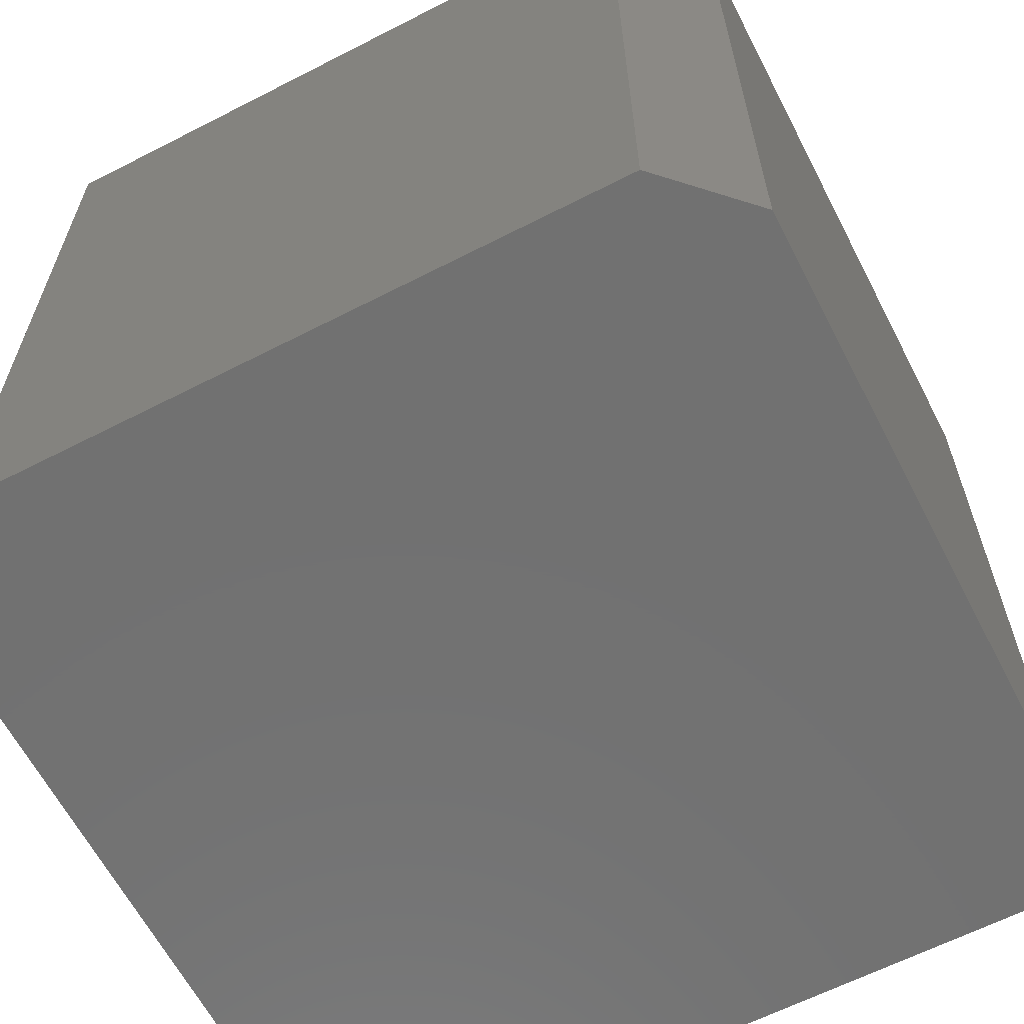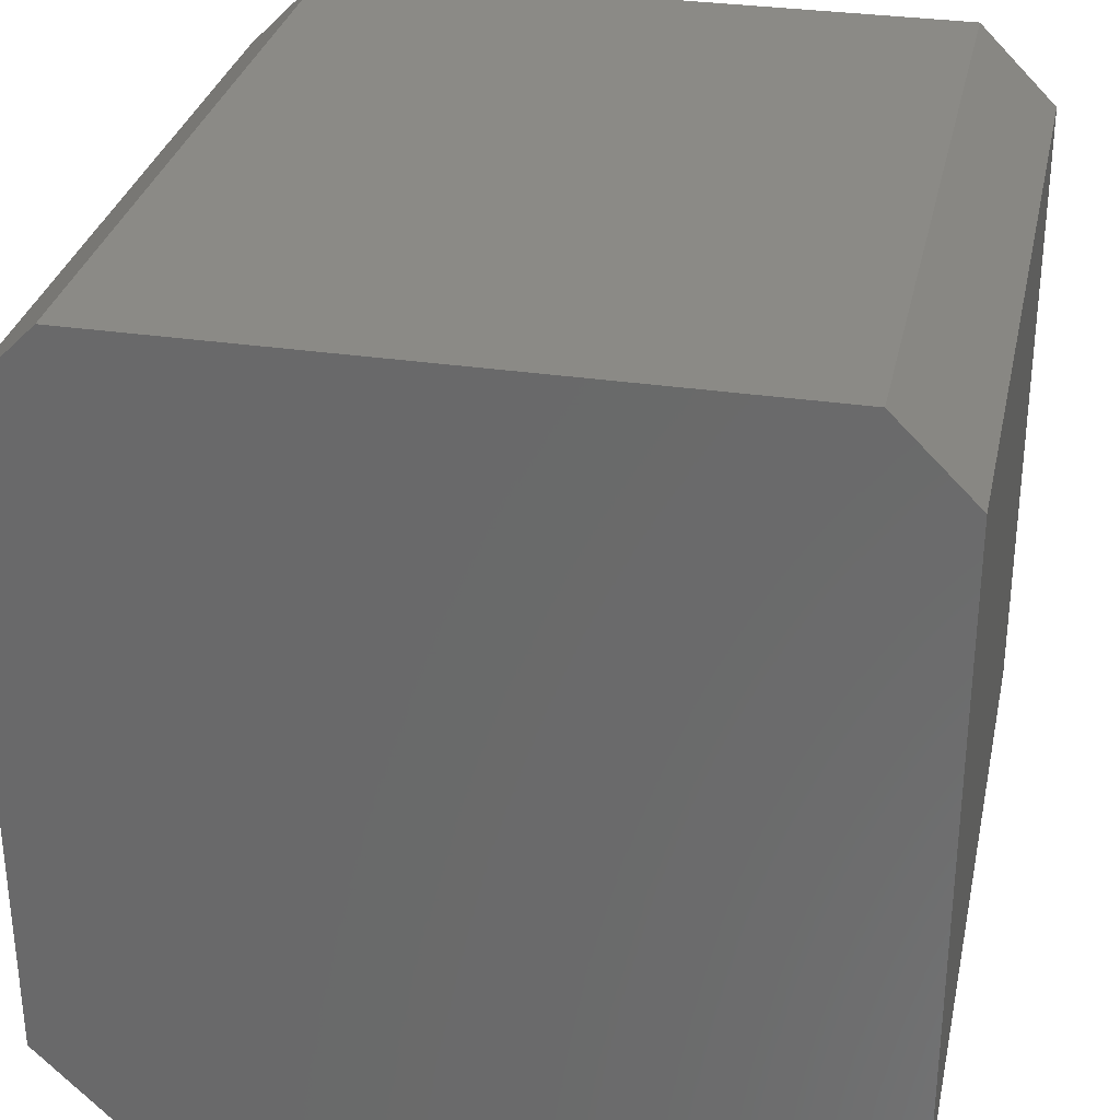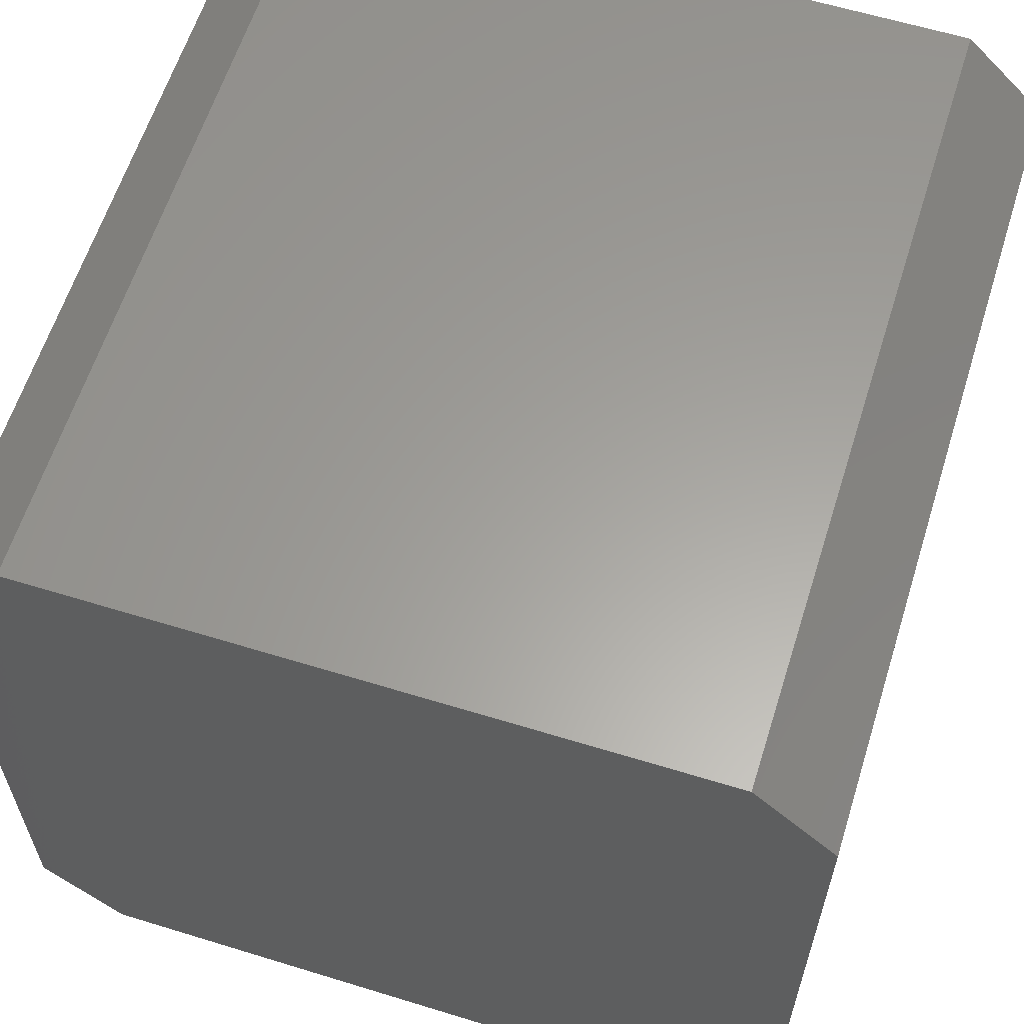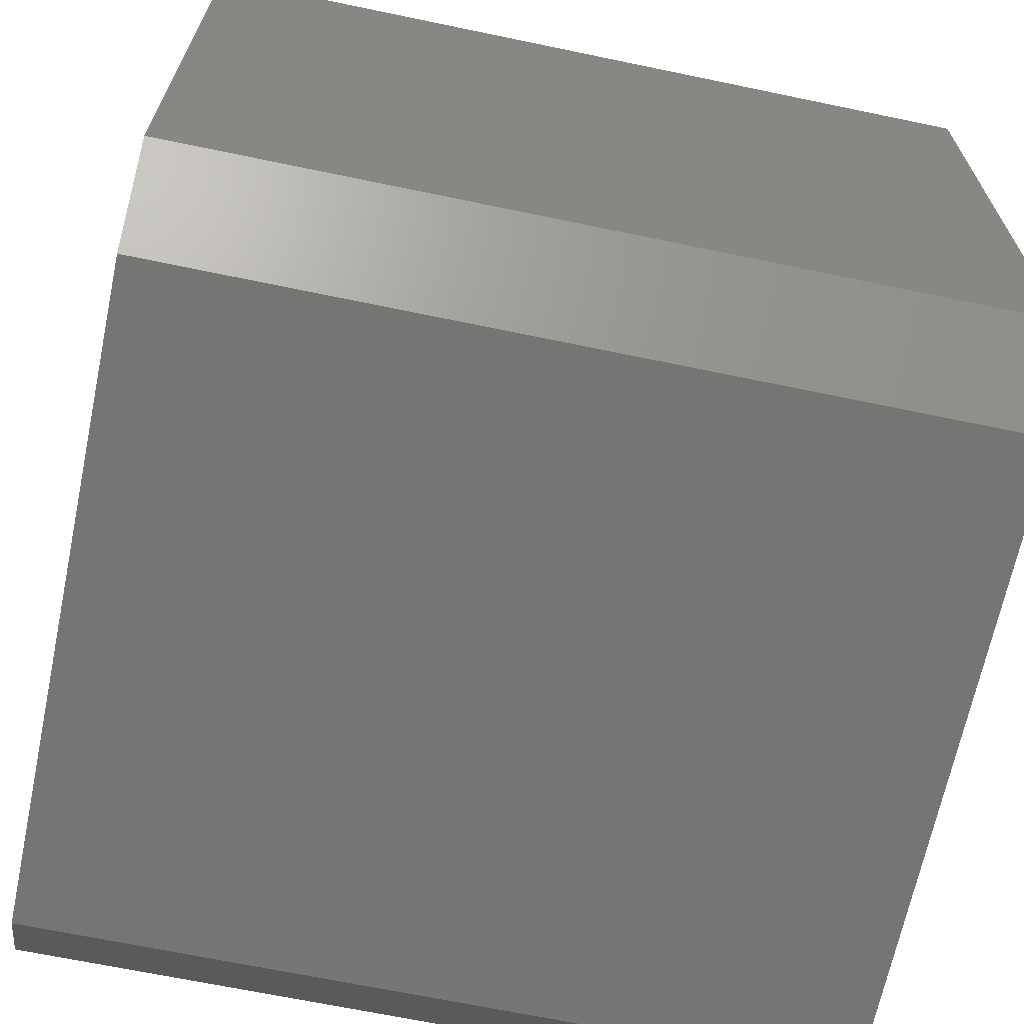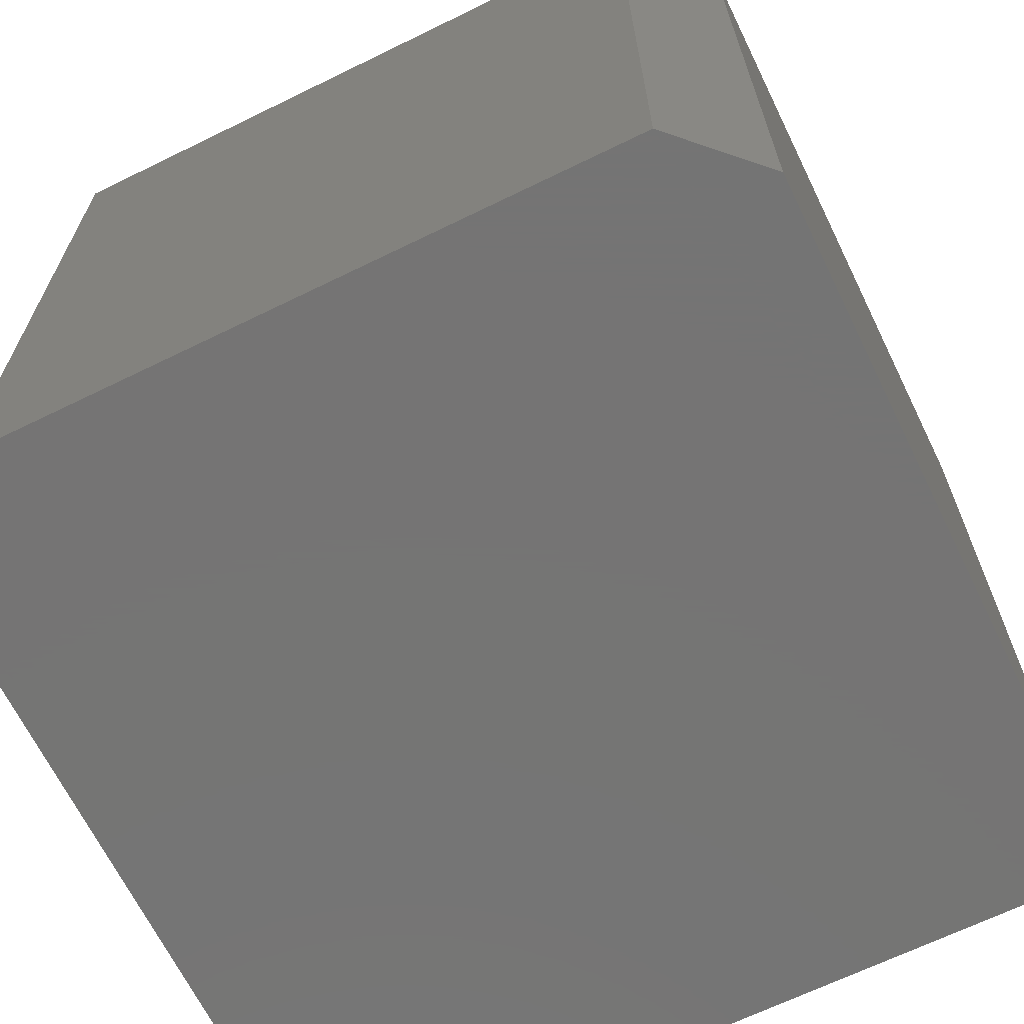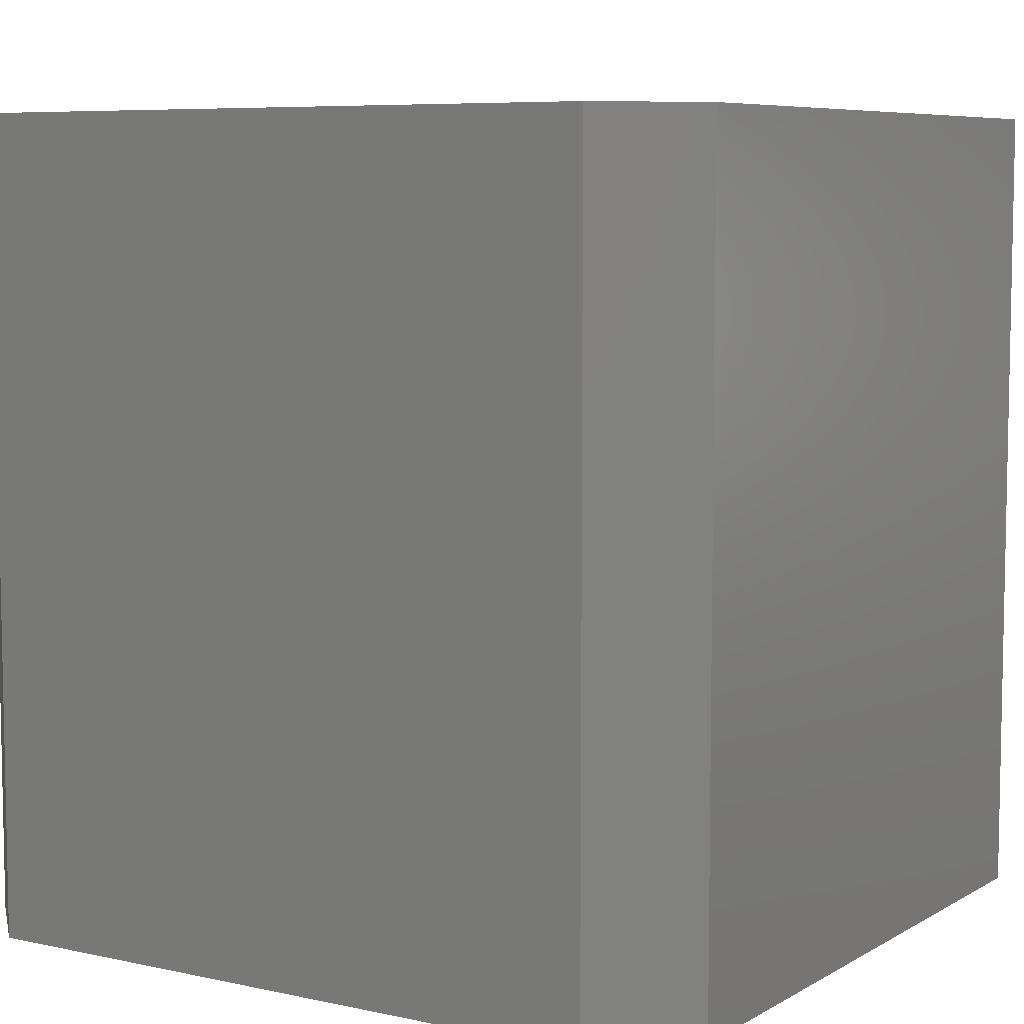
<metadata>
{"format":"stl","ext":"stl","renderer":"f3d","projection":"perspective","resolution":1024,"background":"white","views":[{"elev":-63.1,"azim":-62.6,"up":"+Z"},{"elev":31.1,"azim":-168.0,"up":"+Y"},{"elev":61.2,"azim":17.4,"up":"+Y"},{"elev":-67.2,"azim":-101.8,"up":"+Y"},{"elev":-66.9,"azim":-153.9,"up":"+Z"},{"elev":7.0,"azim":32.4,"up":"+Z"}]}
</metadata>
<code>
# stl→obj: 40 verts, 76 faces
v 2.54 2.29 0
v 2.54 0.25 0.625
v 2.54 0.25 0
v 2.54 2.29 0.625
v 2.29 2.54 0
v 2.29 2.54 0.625
v 0.25 2.54 0
v 0.25 2.54 0.625
v 0 2.29 0
v 0 2.29 0.625
v 0 0.25 0
v 0 0.25 0.625
v 0.25 0 0
v 0.25 0 0.625
v 2.29 0 0
v 2.29 0 0.625
v 2.54 0.25 1.25
v 2.54 2.29 1.25
v 2.29 2.54 1.25
v 0.25 2.54 1.25
v 0 2.29 1.25
v 0 0.25 1.25
v 0.25 0 1.25
v 2.29 0 1.25
v 2.54 0.25 1.875
v 2.54 2.29 1.875
v 2.29 2.54 1.875
v 0.25 2.54 1.875
v 0 2.29 1.875
v 0 0.25 1.875
v 0.25 0 1.875
v 2.29 0 1.875
v 2.54 0.25 2.5
v 2.54 2.29 2.5
v 2.29 2.54 2.5
v 0.25 2.54 2.5
v 0 2.29 2.5
v 0 0.25 2.5
v 0.25 0 2.5
v 2.29 0 2.5
f 1 2 3
f 1 4 2
f 5 4 1
f 5 6 4
f 7 6 5
f 7 8 6
f 9 8 7
f 9 10 8
f 11 10 9
f 11 12 10
f 13 12 11
f 13 14 12
f 15 14 13
f 15 16 14
f 3 16 15
f 3 2 16
f 4 17 2
f 4 18 17
f 6 18 4
f 6 19 18
f 8 19 6
f 8 20 19
f 10 20 8
f 10 21 20
f 12 21 10
f 12 22 21
f 14 22 12
f 14 23 22
f 16 23 14
f 16 24 23
f 2 24 16
f 2 17 24
f 18 25 17
f 18 26 25
f 19 26 18
f 19 27 26
f 20 27 19
f 20 28 27
f 21 28 20
f 21 29 28
f 22 29 21
f 22 30 29
f 23 30 22
f 23 31 30
f 24 31 23
f 24 32 31
f 17 32 24
f 17 25 32
f 26 33 25
f 26 34 33
f 27 34 26
f 27 35 34
f 28 35 27
f 28 36 35
f 29 36 28
f 29 37 36
f 30 37 29
f 30 38 37
f 31 38 30
f 31 39 38
f 32 39 31
f 32 40 39
f 25 40 32
f 25 33 40
f 15 1 3
f 15 13 1
f 13 5 1
f 13 11 5
f 11 7 5
f 11 9 7
f 33 34 40
f 34 39 40
f 34 35 39
f 35 38 39
f 35 36 38
f 36 37 38

</code>
